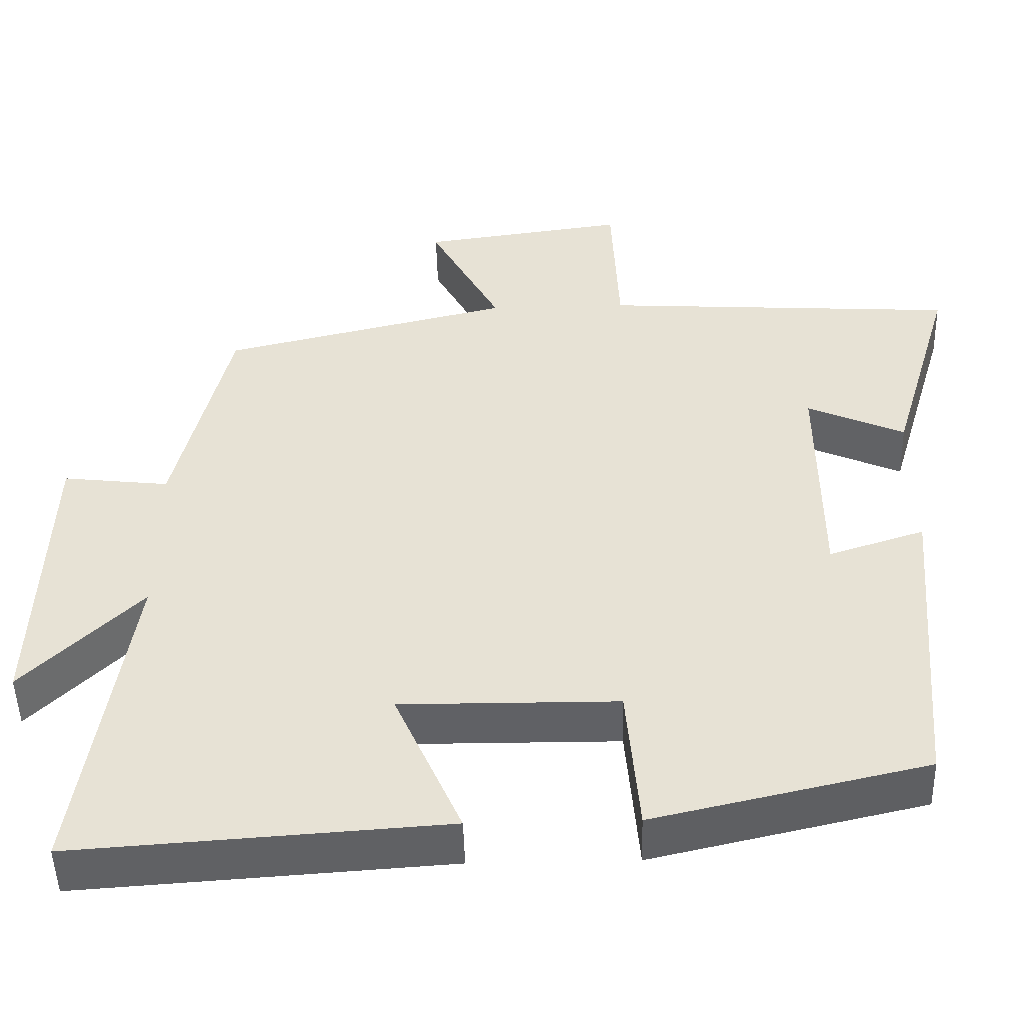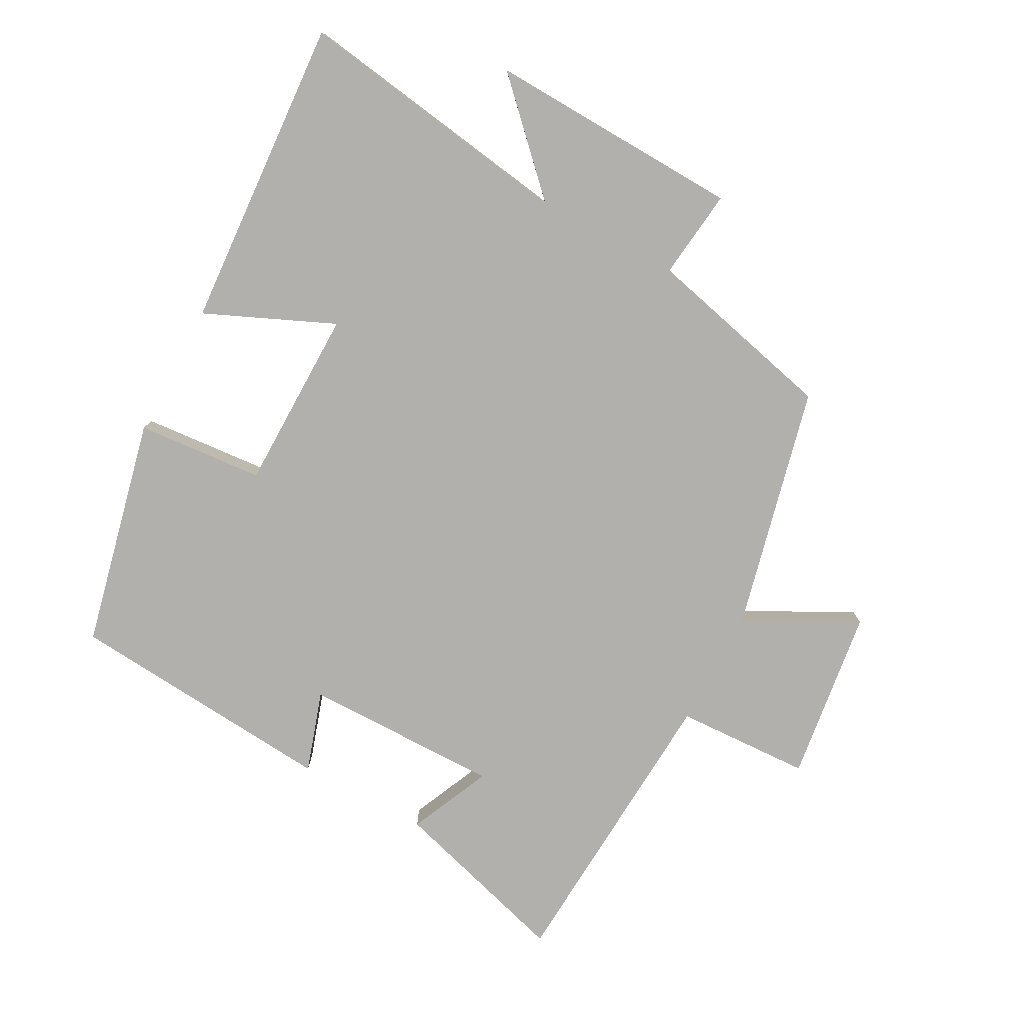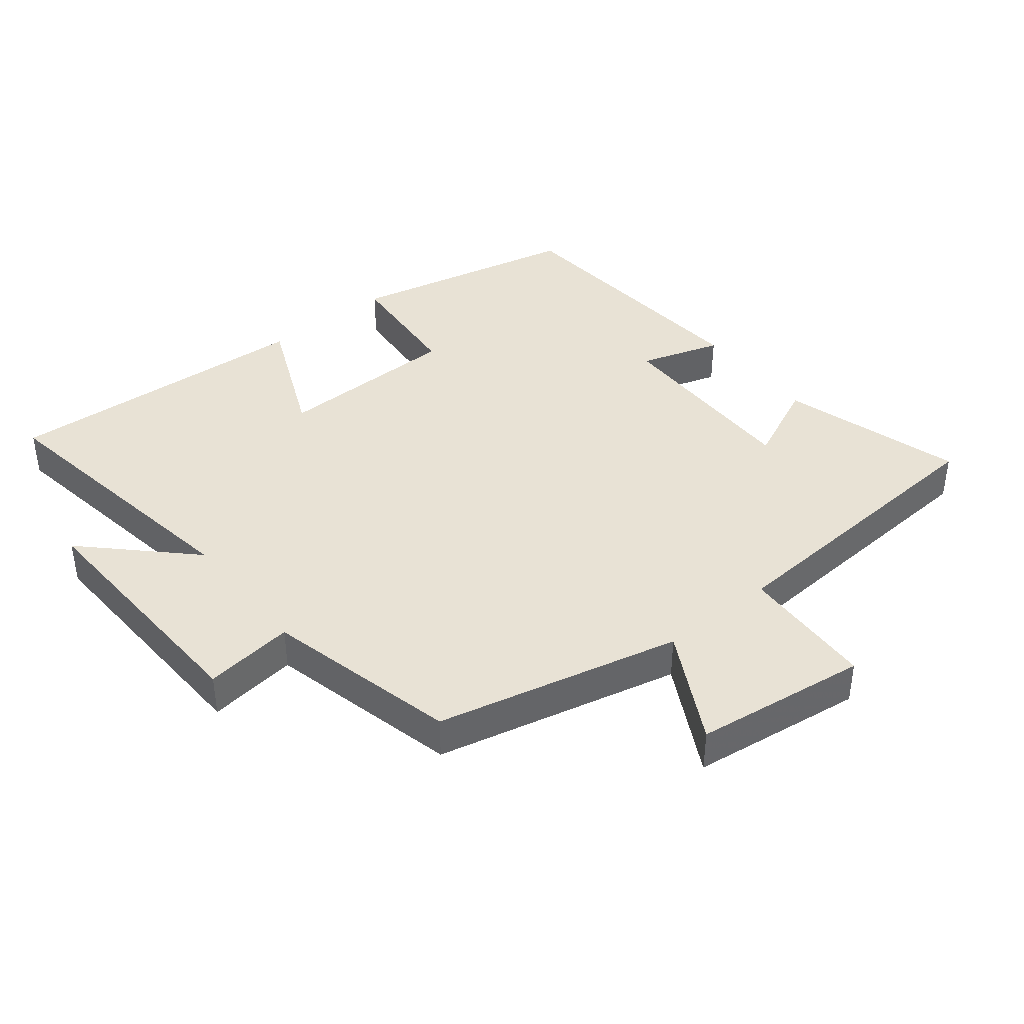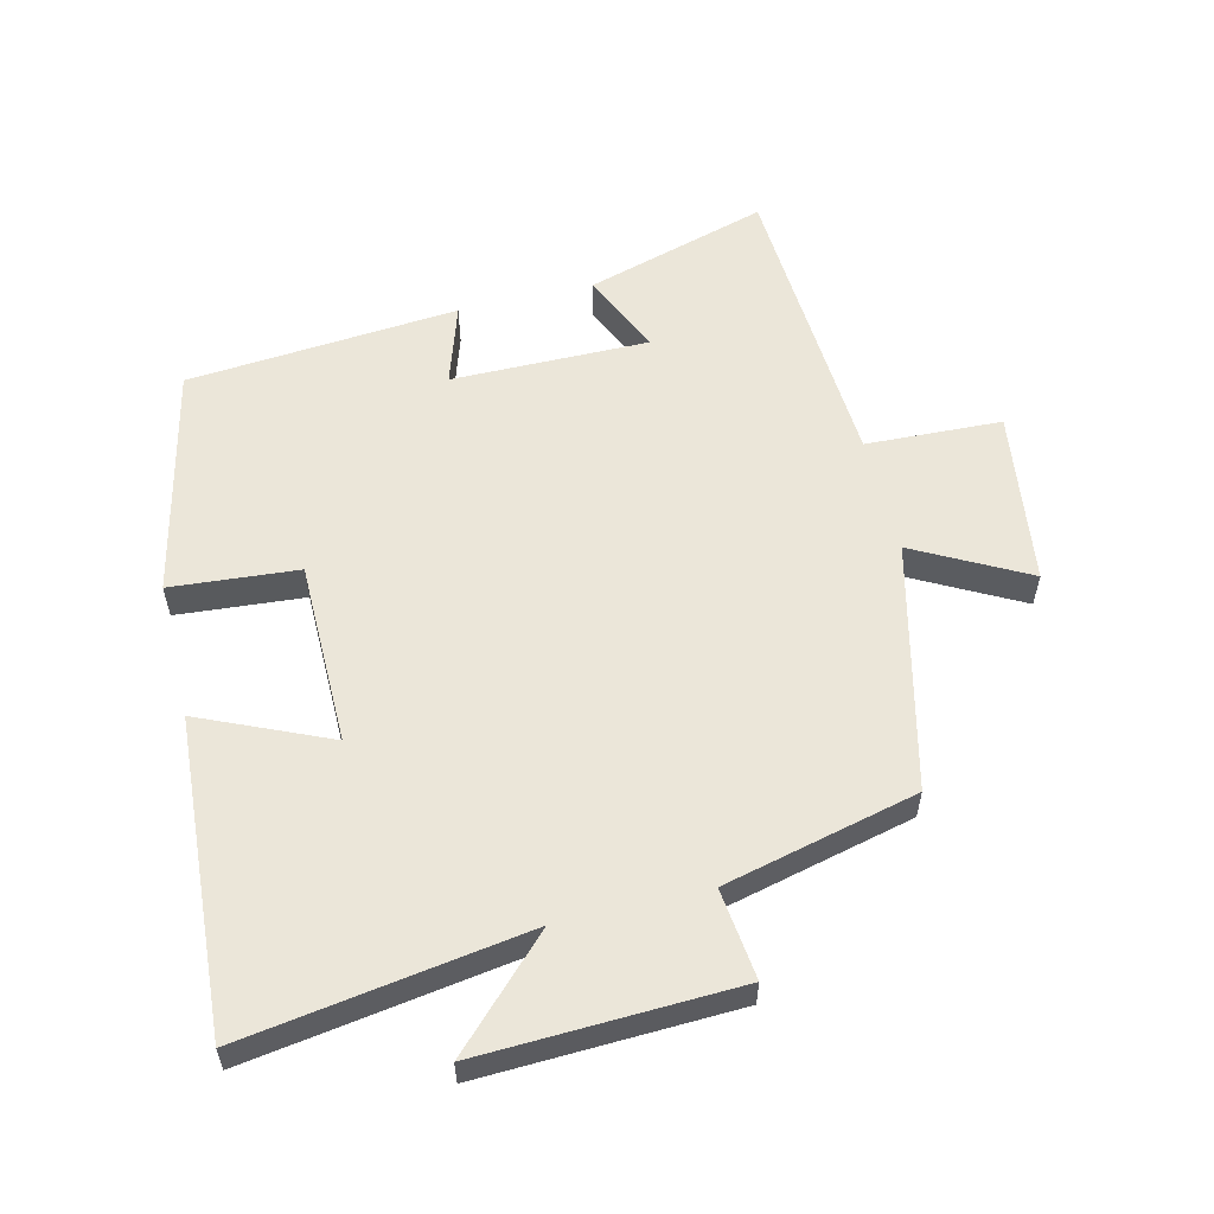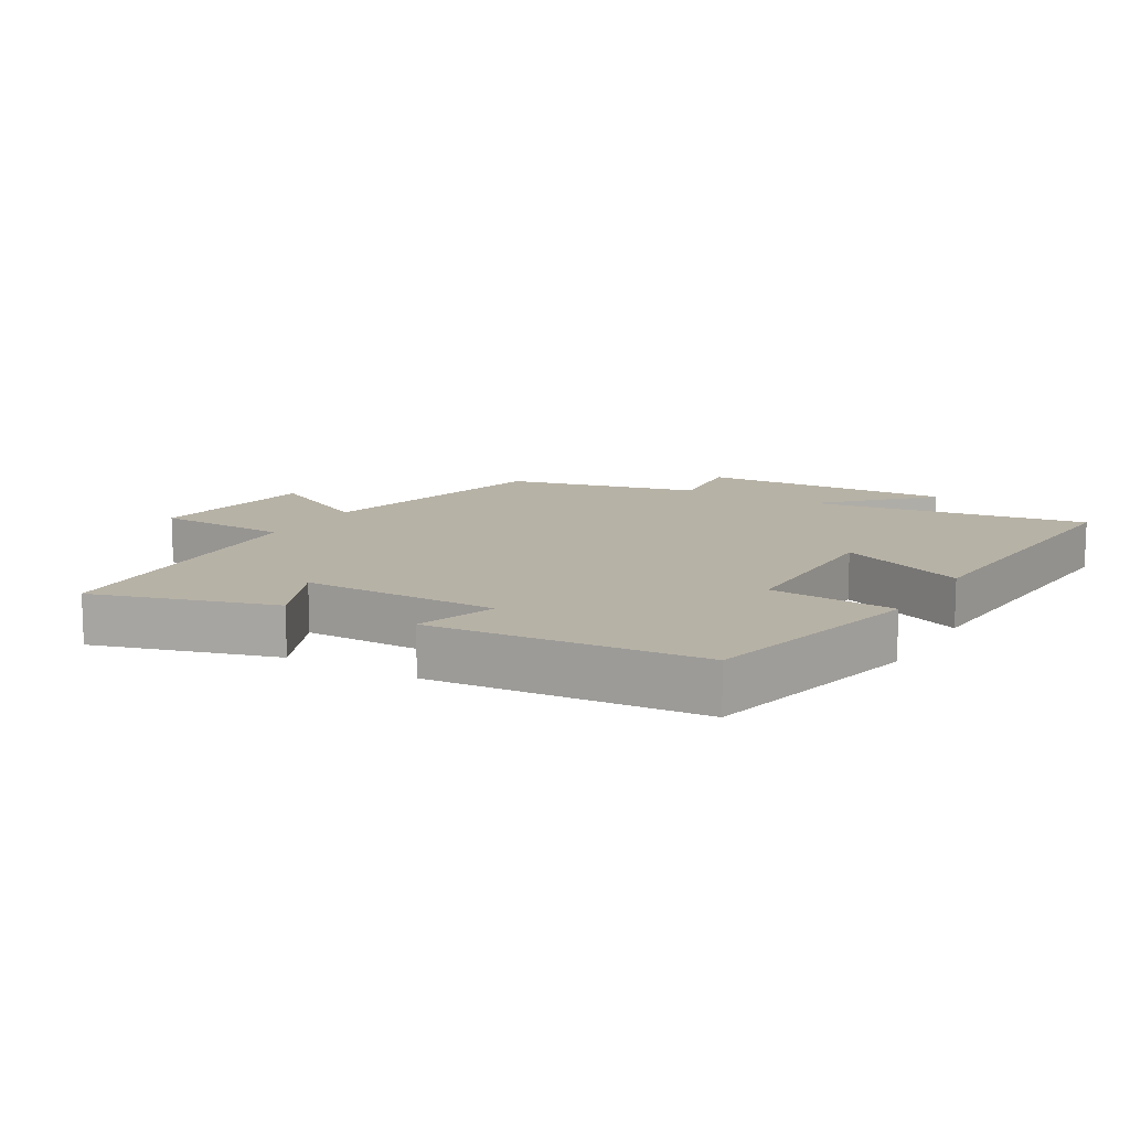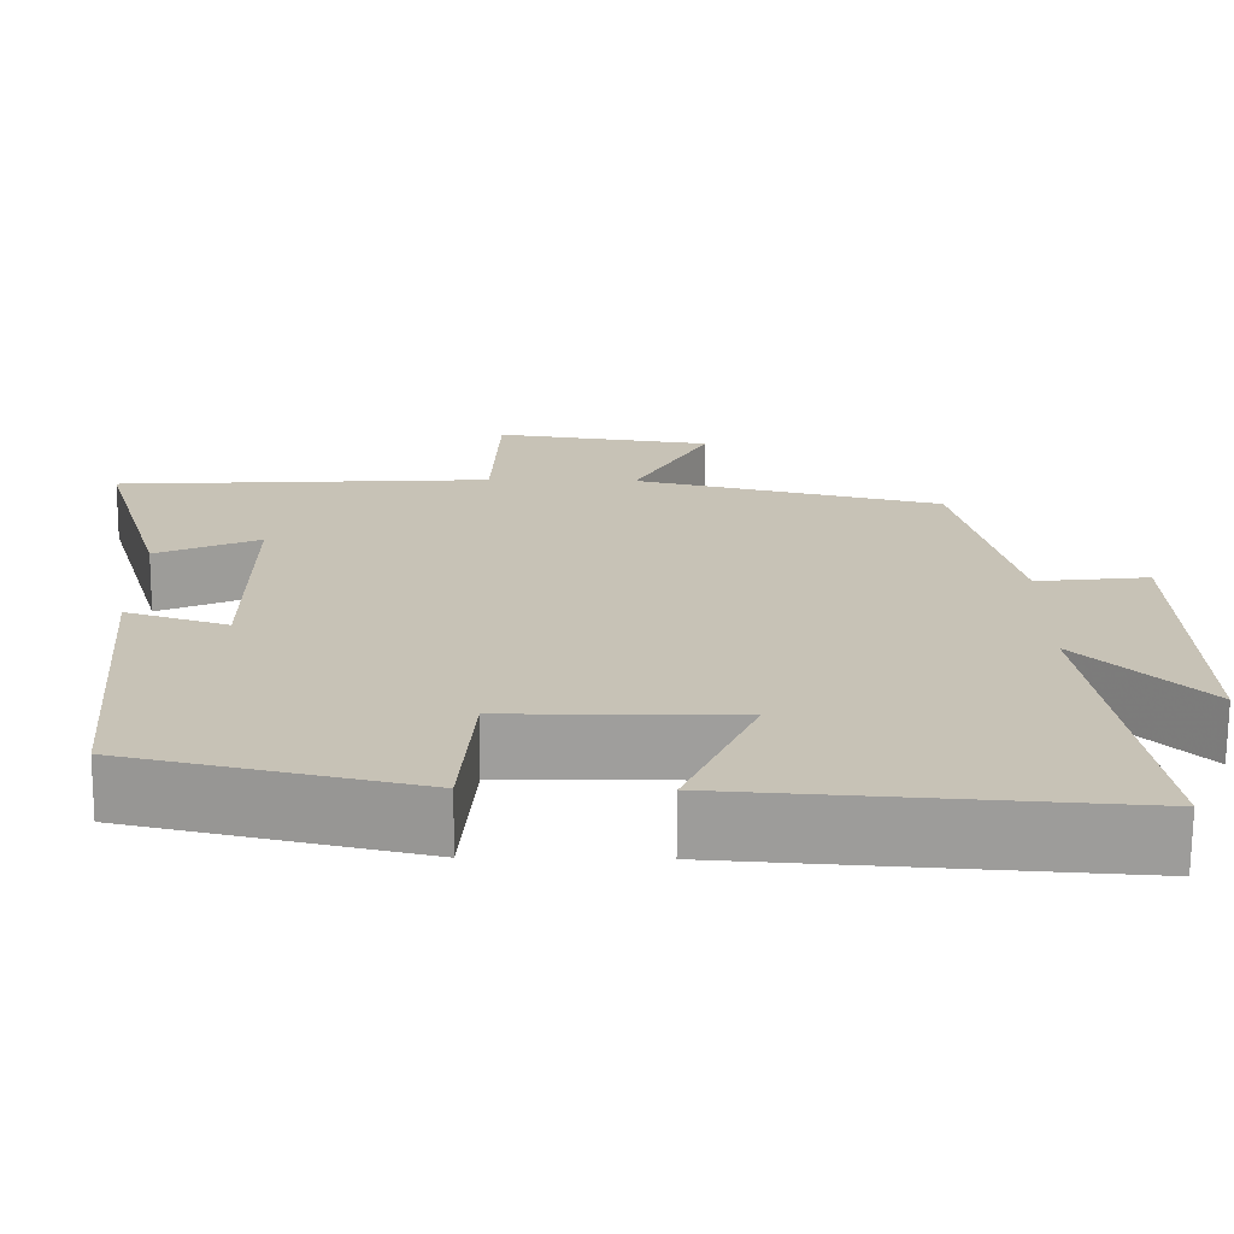
<metadata>
{"format":"obj","ext":"obj","renderer":"f3d","projection":"perspective","resolution":1024,"background":"white","views":[{"elev":-48.9,"azim":1.5,"up":"+Z"},{"elev":-78.7,"azim":-118.3,"up":"+Y"},{"elev":40.9,"azim":-38.9,"up":"+Y"},{"elev":57.2,"azim":-103.7,"up":"+Y"},{"elev":12.3,"azim":120.2,"up":"+Y"},{"elev":-70.8,"azim":179.6,"up":"+Z"}]}
</metadata>
<code>
v -0.43 0.07 0.411
v -0.058 0.07 0.5
v -0.149 0.07 0.67
v 0.115 0.07 0.706
v 0.124 0.07 0.5
v 0.581 0.07 0.472
v 0.5 0.07 0.196
v 0.375 0.07 0.252
v 0.377 0.07 -0.048
v 0.5 0.07 -0.008
v 0.466 0.07 -0.42
v 0.117 0.07 -0.5
v 0.101 0.07 -0.307
v -0.177 0.07 -0.305
v -0.091 0.07 -0.5
v -0.565 0.07 -0.532
v -0.5 0.07 -0.104
v -0.651 0.07 -0.254
v -0.637 0.07 0.134
v -0.5 0.07 0.118
v -0.43 0 0.411
v -0.058 0 0.5
v -0.149 0 0.67
v 0.115 0 0.706
v 0.124 0 0.5
v 0.581 0 0.472
v 0.5 0 0.196
v 0.375 0 0.252
v 0.377 0 -0.048
v 0.5 0 -0.008
v 0.466 0 -0.42
v 0.117 0 -0.5
v 0.101 0 -0.307
v -0.177 0 -0.305
v -0.091 0 -0.5
v -0.565 0 -0.532
v -0.5 0 -0.104
v -0.651 0 -0.254
v -0.637 0 0.134
v -0.5 0 0.118
f 17 18 19 20
f 17 20 1 2
f 14 15 16 17
f 13 14 17 2
f 10 11 12 13
f 9 10 13
f 8 9 13 2
f 5 6 7 8
f 5 8 2 3
f 3 4 5
f 40 39 38 37
f 22 21 40 37
f 37 36 35 34
f 22 37 34 33
f 33 32 31 30
f 33 30 29
f 22 33 29 28
f 28 27 26 25
f 23 22 28 25
f 25 24 23
f 1 21 22 2
f 2 22 23 3
f 3 23 24 4
f 4 24 25 5
f 5 25 26 6
f 6 26 27 7
f 7 27 28 8
f 8 28 29 9
f 9 29 30 10
f 10 30 31 11
f 11 31 32 12
f 12 32 33 13
f 13 33 34 14
f 14 34 35 15
f 15 35 36 16
f 16 36 37 17
f 17 37 38 18
f 18 38 39 19
f 19 39 40 20
f 20 40 21 1

</code>
